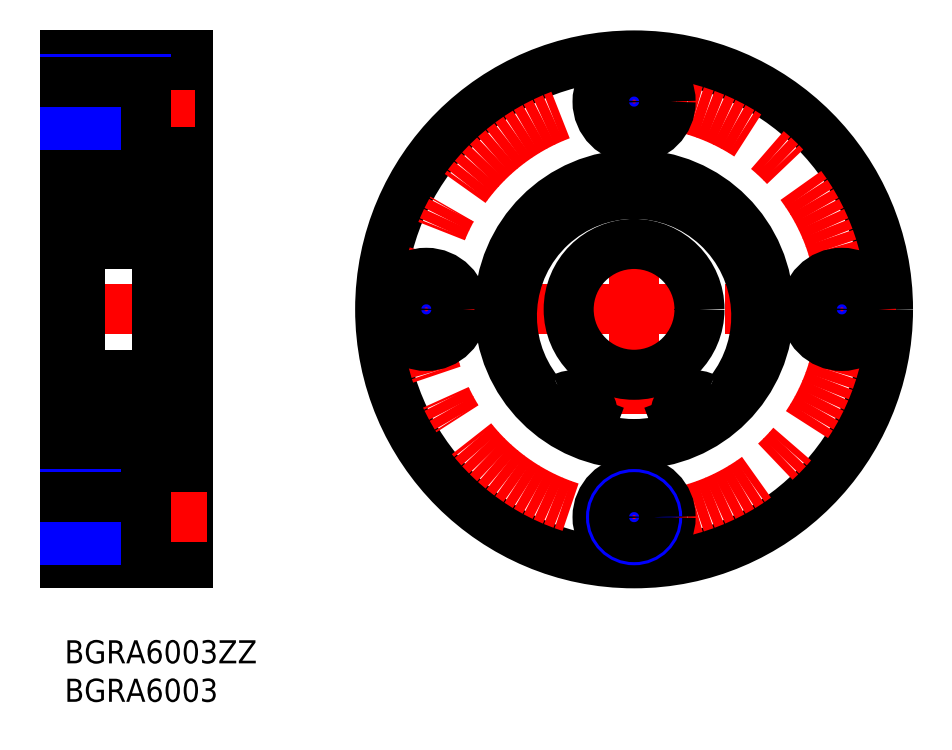
<metadata>
{"format":"dxf","ext":"dxf","renderer":"ezdxf+matplotlib","layout":"modelspace","background":"white","min_lineweight":24,"dpi":150}
</metadata>
<code>
0
SECTION
2
ENTITIES
0
INSERT
8
MSM_CONTINUOUS
2
*U4
10
0
20
0
30
0
0
INSERT
8
MSM_CONTINUOUS
2
*U5
10
0
20
0
30
0
0
LINE
8
MSM_CONTINUOUS
10
16
20
76
30
0
11
16
21
10
31
0
0
LINE
8
MSM_CONTINUOUS
10
0
20
10
30
0
11
0
21
76
31
0
0
LINE
8
MSM_CONTINUOUS
10
0
20
10
30
0
11
16
21
10
31
0
0
LINE
8
MSM_CONTINUOUS
10
16
20
20.75
30
0
11
10.6
21
20.75
31
0
0
LINE
8
MSM_CONTINUOUS
10
16
20
11.25
30
0
11
10.6
21
11.25
31
0
0
LINE
8
MSM_CENTER
10
18.5
20
16
30
0
11
-1
21
16
31
0
0
LINE
8
MSM_CONTINUOUS
10
10.6
20
13.4
30
0
11
0
21
13.4
31
0
0
LINE
8
MSM_NARROW
10
10.6
20
13
30
0
11
0
21
13
31
0
0
LINE
8
MSM_NARROW
10
10.6
20
19
30
0
11
0
21
19
31
0
0
LINE
8
MSM_CONTINUOUS
10
10.6
20
18.6
30
0
11
0
21
18.6
31
0
0
LINE
8
MSM_CONTINUOUS
10
10.6
20
20.75
30
0
11
10.6
21
11.25
31
0
0
LINE
8
MSM_CONTINUOUS
10
16
20
25.5
30
0
11
13.65
21
25.5
31
0
0
LINE
8
MSM_CENTER
10
-1
20
43
30
0
11
17
21
43
31
0
0
LINE
8
MSM_CONTINUOUS
10
2
20
27.5
30
0
11
0
21
27.5
31
0
0
LINE
8
MSM_CONTINUOUS
10
16
20
65.25
30
0
11
10.6
21
65.25
31
0
0
LINE
8
MSM_CENTER
10
17
20
70
30
0
11
-1
21
70
31
0
0
LINE
8
MSM_CONTINUOUS
10
2
20
58.5
30
0
11
0
21
58.5
31
0
0
LINE
8
MSM_CONTINUOUS
10
10.6
20
67.4
30
0
11
0
21
67.4
31
0
0
LINE
8
MSM_NARROW
10
10.6
20
67
30
0
11
0
21
67
31
0
0
LINE
8
MSM_CONTINUOUS
10
10.6
20
65.25
30
0
11
10.6
21
74.75
31
0
0
LINE
8
MSM_CONTINUOUS
10
16
20
60.5
30
0
11
13.65
21
60.5
31
0
0
LINE
8
MSM_CONTINUOUS
10
0
20
76
30
0
11
16
21
76
31
0
0
LINE
8
MSM_CONTINUOUS
10
16
20
74.75
30
0
11
10.6
21
74.75
31
0
0
LINE
8
MSM_NARROW
10
10.6
20
73
30
0
11
0
21
73
31
0
0
LINE
8
MSM_CONTINUOUS
10
10.6
20
72.6
30
0
11
0
21
72.6
31
0
0
CIRCLE
8
MSM_CONTINUOUS
10
74
20
43
30
0
40
33
0
LINE
8
MSM_CENTER
10
74
20
77
30
0
11
74
21
9
31
0
0
CIRCLE
8
MSM_CENTER
10
74
20
43
30
0
40
27
0
LINE
8
MSM_CENTER
10
108
20
43
30
0
11
40
21
43
31
0
0
CIRCLE
8
MSM_NARROW
10
47
20
43
30
0
40
3
0
CIRCLE
8
MSM_CONTINUOUS
10
47
20
43
30
0
40
2.6
0
CIRCLE
8
MSM_CONTINUOUS
10
47
20
43
30
0
40
4.75
0
CIRCLE
8
MSM_CONTINUOUS
10
74
20
16
30
0
40
4.75
0
CIRCLE
8
MSM_NARROW
10
74
20
16
30
0
40
3
0
CIRCLE
8
MSM_CONTINUOUS
10
74
20
16
30
0
40
2.6
0
CIRCLE
8
MSM_NARROW
10
101
20
43
30
0
40
3
0
CIRCLE
8
MSM_CONTINUOUS
10
101
20
43
30
0
40
4.75
0
CIRCLE
8
MSM_CONTINUOUS
10
101
20
43
30
0
40
2.6
0
CIRCLE
8
MSM_NARROW
10
74
20
70
30
0
40
3
0
CIRCLE
8
MSM_CONTINUOUS
10
74
20
70
30
0
40
4.75
0
CIRCLE
8
MSM_CONTINUOUS
10
74
20
70
30
0
40
2.6
0
CIRCLE
8
MSM_CONTINUOUS
10
7
20
30
30
0
40
2.778
0
LINE
8
MSM_CONTINUOUS
10
2.433
20
29.12
30
0
11
2.433
21
31.9
31
0
0
LINE
8
MSM_CONTINUOUS
10
2.633
20
29.2
30
0
11
2.633
21
31.9
31
0
0
LINE
8
MSM_CONTINUOUS
10
11.37
20
29.2
30
0
11
11.37
21
31.9
31
0
0
LINE
8
MSM_CONTINUOUS
10
11.57
20
29.12
30
0
11
11.57
21
31.9
31
0
0
LINE
8
MSM_CONTINUOUS
10
2
20
60.2
30
0
11
2
21
25.8
31
0
0
LINE
8
MSM_CONTINUOUS
10
2.3
20
25.5
30
0
11
12
21
25.5
31
0
0
LINE
8
MSM_CONTINUOUS
10
10.5
20
28.3
30
0
11
9.197
21
28.3
31
0
0
LINE
8
MSM_CONTINUOUS
10
3.503
20
28.3
30
0
11
4.803
21
28.3
31
0
0
LINE
8
MSM_CONTINUOUS
10
2.1
20
27.6
30
0
11
2.56
21
27.6
31
0
0
LINE
8
MSM_CONTINUOUS
10
3.183
20
28.37
30
0
11
2.433
21
29.12
31
0
0
ARC
8
MSM_CONTINUOUS
10
2.1
20
27.5
30
0
40
0.1
50
90
51
180
0
ARC
8
MSM_CONTINUOUS
10
3.503
20
28.2
30
0
40
0.1
50
90
51
175
0
LINE
8
MSM_CONTINUOUS
10
3.338
20
27.47
30
0
11
3.403
21
28.21
31
0
0
ARC
8
MSM_CONTINUOUS
10
3.04
20
27.49
30
0
40
0.1
50
220
51
357.2
0
LINE
8
MSM_CONTINUOUS
10
3.14
20
27.49
30
0
11
3.183
21
28.37
31
0
0
LINE
8
MSM_CONTINUOUS
10
2.713
20
27.73
30
0
11
2.963
21
27.43
31
0
0
ARC
8
MSM_CONTINUOUS
10
2.713
20
27.73
30
0
40
0.2
50
129.9
51
220
0
LINE
8
MSM_CONTINUOUS
10
2.738
20
28.01
30
0
11
2.585
21
27.88
31
0
0
LINE
8
MSM_CONTINUOUS
10
2.56
20
27.6
30
0
11
2.81
21
27.3
31
0
0
ARC
8
MSM_CONTINUOUS
10
3.039
20
27.5
30
0
40
0.3
50
220
51
355
0
LINE
8
MSM_CONTINUOUS
10
3.383
20
28.45
30
0
11
2.633
21
29.2
31
0
0
LINE
8
MSM_CONTINUOUS
10
3.383
20
27.98
30
0
11
3.383
21
28.45
31
0
0
LINE
8
MSM_CONTINUOUS
10
2.866
20
27.86
30
0
11
2.713
21
27.73
31
0
0
LINE
8
MSM_CONTINUOUS
10
2.738
20
28.01
30
0
11
2.866
21
27.86
31
0
0
LINE
8
MSM_CONTINUOUS
10
4.8
20
25.5
30
0
11
4.8
21
25.5
31
0
0
LINE
8
MSM_CONTINUOUS
10
11.9
20
27.6
30
0
11
11.44
21
27.6
31
0
0
LINE
8
MSM_CONTINUOUS
10
10.62
20
28.45
30
0
11
11.37
21
29.2
31
0
0
ARC
8
MSM_CONTINUOUS
10
10.96
20
27.5
30
0
40
0.3
50
185
51
320
0
LINE
8
MSM_CONTINUOUS
10
10.62
20
27.98
30
0
11
10.62
21
28.45
31
0
0
LINE
8
MSM_CONTINUOUS
10
10.66
20
27.47
30
0
11
10.6
21
28.21
31
0
0
ARC
8
MSM_CONTINUOUS
10
10.5
20
28.2
30
0
40
0.1
50
4.997
51
90
0
LINE
8
MSM_CONTINUOUS
10
11.26
20
28.01
30
0
11
11.13
21
27.86
31
0
0
LINE
8
MSM_CONTINUOUS
10
11.13
20
27.86
30
0
11
11.29
21
27.73
31
0
0
LINE
8
MSM_CONTINUOUS
10
10.82
20
28.37
30
0
11
11.57
21
29.12
31
0
0
LINE
8
MSM_CONTINUOUS
10
11.44
20
27.6
30
0
11
11.19
21
27.3
31
0
0
LINE
8
MSM_CONTINUOUS
10
11.26
20
28.01
30
0
11
11.42
21
27.88
31
0
0
ARC
8
MSM_CONTINUOUS
10
11.29
20
27.73
30
0
40
0.2
50
320
51
50.08
0
LINE
8
MSM_CONTINUOUS
10
11.29
20
27.73
30
0
11
11.04
21
27.43
31
0
0
LINE
8
MSM_CONTINUOUS
10
10.86
20
27.49
30
0
11
10.82
21
28.37
31
0
0
ARC
8
MSM_CONTINUOUS
10
10.96
20
27.49
30
0
40
0.1
50
182.8
51
320
0
ARC
8
MSM_CONTINUOUS
10
11.9
20
27.5
30
0
40
0.1
50
0
51
90
0
LINE
8
MSM_CONTINUOUS
10
2.3
20
34.5
30
0
11
11.7
21
34.5
31
0
0
LINE
8
MSM_CONTINUOUS
10
10.36
20
31.7
30
0
11
9.197
21
31.7
31
0
0
LINE
8
MSM_CONTINUOUS
10
2.3
20
51.5
30
0
11
11.7
21
51.5
31
0
0
ARC
8
MSM_CONTINUOUS
10
3.638
20
31.9
30
0
40
0.2
50
200
51
270
0
ARC
8
MSM_CONTINUOUS
10
2.994
20
32.5
30
0
40
0.2
50
20.01
51
90
0
ARC
8
MSM_CONTINUOUS
10
2.929
20
32.5
30
0
40
0.2
50
90
51
140
0
LINE
8
MSM_CONTINUOUS
10
2.2
20
32.3
30
0
11
2.5
21
32.3
31
0
0
ARC
8
MSM_CONTINUOUS
10
2.633
20
31.9
30
0
40
0.2
50
90
51
180
0
ARC
8
MSM_CONTINUOUS
10
2.2
20
32.5
30
0
40
0.2
50
180
51
270
0
LINE
8
MSM_CONTINUOUS
10
3.182
20
32.57
30
0
11
3.45
21
31.83
31
0
0
LINE
8
MSM_CONTINUOUS
10
2.5
20
32.3
30
0
11
2.776
21
32.63
31
0
0
LINE
8
MSM_CONTINUOUS
10
2.633
20
32.1
30
0
11
3.083
21
32.1
31
0
0
LINE
8
MSM_CONTINUOUS
10
3.083
20
32.1
30
0
11
3.083
21
31.9
31
0
0
LINE
8
MSM_CONTINUOUS
10
3.083
20
31.9
30
0
11
2.633
21
31.9
31
0
0
LINE
8
MSM_CONTINUOUS
10
2.929
20
32.7
30
0
11
2.994
21
32.7
31
0
0
LINE
8
MSM_CONTINUOUS
10
3.638
20
31.7
30
0
11
4.803
21
31.7
31
0
0
LINE
8
MSM_CONTINUOUS
10
11.8
20
32.3
30
0
11
11.5
21
32.3
31
0
0
ARC
8
MSM_CONTINUOUS
10
11.07
20
32.5
30
0
40
0.2
50
39.99
51
90
0
ARC
8
MSM_CONTINUOUS
10
11.01
20
32.5
30
0
40
0.2
50
90
51
160
0
LINE
8
MSM_CONTINUOUS
10
10.82
20
32.57
30
0
11
10.55
21
31.83
31
0
0
ARC
8
MSM_CONTINUOUS
10
10.36
20
31.9
30
0
40
0.2
50
270
51
340
0
LINE
8
MSM_CONTINUOUS
10
10.92
20
31.9
30
0
11
11.37
21
31.9
31
0
0
LINE
8
MSM_CONTINUOUS
10
10.92
20
32.1
30
0
11
10.92
21
31.9
31
0
0
LINE
8
MSM_CONTINUOUS
10
11.37
20
32.1
30
0
11
10.92
21
32.1
31
0
0
ARC
8
MSM_CONTINUOUS
10
11.37
20
31.9
30
0
40
0.2
50
0
51
90
0
LINE
8
MSM_CONTINUOUS
10
11.5
20
32.3
30
0
11
11.22
21
32.63
31
0
0
LINE
8
MSM_CONTINUOUS
10
11.07
20
32.7
30
0
11
11.01
21
32.7
31
0
0
ARC
8
MSM_CONTINUOUS
10
11.8
20
32.5
30
0
40
0.2
50
270
51
0
0
CIRCLE
8
MSM_CONTINUOUS
10
7
20
56
30
0
40
2.778
0
LINE
8
MSM_CONTINUOUS
10
2.3
20
60.5
30
0
11
12
21
60.5
31
0
0
LINE
8
MSM_CONTINUOUS
10
10.36
20
54.3
30
0
11
9.197
21
54.3
31
0
0
LINE
8
MSM_CONTINUOUS
10
10.5
20
57.7
30
0
11
9.197
21
57.7
31
0
0
ARC
8
MSM_CONTINUOUS
10
3.039
20
58.5
30
0
40
0.3
50
4.997
51
140
0
ARC
8
MSM_CONTINUOUS
10
3.638
20
54.1
30
0
40
0.2
50
90
51
160
0
LINE
8
MSM_CONTINUOUS
10
3.503
20
57.7
30
0
11
4.803
21
57.7
31
0
0
LINE
8
MSM_CONTINUOUS
10
2.633
20
56.8
30
0
11
2.633
21
54.1
31
0
0
LINE
8
MSM_CONTINUOUS
10
2.433
20
56.88
30
0
11
2.433
21
54.1
31
0
0
ARC
8
MSM_CONTINUOUS
10
2.633
20
54.1
30
0
40
0.2
50
180
51
270
0
LINE
8
MSM_CONTINUOUS
10
2.2
20
53.7
30
0
11
2.5
21
53.7
31
0
0
ARC
8
MSM_CONTINUOUS
10
2.2
20
53.5
30
0
40
0.2
50
90
51
180
0
LINE
8
MSM_CONTINUOUS
10
3.083
20
54.1
30
0
11
2.633
21
54.1
31
0
0
LINE
8
MSM_CONTINUOUS
10
3.083
20
53.9
30
0
11
3.083
21
54.1
31
0
0
LINE
8
MSM_CONTINUOUS
10
2.633
20
53.9
30
0
11
3.083
21
53.9
31
0
0
LINE
8
MSM_CONTINUOUS
10
2.5
20
53.7
30
0
11
2.776
21
53.37
31
0
0
ARC
8
MSM_CONTINUOUS
10
2.929
20
53.5
30
0
40
0.2
50
220
51
270
0
LINE
8
MSM_CONTINUOUS
10
2.929
20
53.3
30
0
11
2.994
21
53.3
31
0
0
ARC
8
MSM_CONTINUOUS
10
2.994
20
53.5
30
0
40
0.2
50
270
51
340
0
LINE
8
MSM_CONTINUOUS
10
3.182
20
53.43
30
0
11
3.45
21
54.17
31
0
0
LINE
8
MSM_CONTINUOUS
10
3.183
20
57.63
30
0
11
2.433
21
56.88
31
0
0
LINE
8
MSM_CONTINUOUS
10
2.1
20
58.4
30
0
11
2.56
21
58.4
31
0
0
ARC
8
MSM_CONTINUOUS
10
2.1
20
58.5
30
0
40
0.1
50
180
51
270
0
LINE
8
MSM_CONTINUOUS
10
2.738
20
57.99
30
0
11
2.866
21
58.14
31
0
0
LINE
8
MSM_CONTINUOUS
10
2.866
20
58.14
30
0
11
2.713
21
58.27
31
0
0
LINE
8
MSM_CONTINUOUS
10
3.383
20
58.02
30
0
11
3.383
21
57.55
31
0
0
LINE
8
MSM_CONTINUOUS
10
3.383
20
57.55
30
0
11
2.633
21
56.8
31
0
0
LINE
8
MSM_CONTINUOUS
10
2.56
20
58.4
30
0
11
2.81
21
58.7
31
0
0
LINE
8
MSM_CONTINUOUS
10
2.738
20
57.99
30
0
11
2.585
21
58.12
31
0
0
ARC
8
MSM_CONTINUOUS
10
2.713
20
58.27
30
0
40
0.2
50
140
51
230.1
0
LINE
8
MSM_CONTINUOUS
10
2.713
20
58.27
30
0
11
2.963
21
58.57
31
0
0
LINE
8
MSM_CONTINUOUS
10
3.14
20
58.51
30
0
11
3.183
21
57.63
31
0
0
ARC
8
MSM_CONTINUOUS
10
3.04
20
58.51
30
0
40
0.1
50
2.82
51
140
0
LINE
8
MSM_CONTINUOUS
10
3.338
20
58.53
30
0
11
3.403
21
57.79
31
0
0
ARC
8
MSM_CONTINUOUS
10
3.503
20
57.8
30
0
40
0.1
50
185
51
270
0
LINE
8
MSM_CONTINUOUS
10
3.638
20
54.3
30
0
11
4.803
21
54.3
31
0
0
ARC
8
MSM_CONTINUOUS
10
10.96
20
58.5
30
0
40
0.3
50
40
51
175
0
LINE
8
MSM_CONTINUOUS
10
11.8
20
53.7
30
0
11
11.5
21
53.7
31
0
0
LINE
8
MSM_CONTINUOUS
10
11.9
20
58.4
30
0
11
11.44
21
58.4
31
0
0
LINE
8
MSM_CONTINUOUS
10
11.57
20
56.88
30
0
11
11.57
21
54.1
31
0
0
LINE
8
MSM_CONTINUOUS
10
11.37
20
56.8
30
0
11
11.37
21
54.1
31
0
0
LINE
8
MSM_CONTINUOUS
10
10.82
20
53.43
30
0
11
10.55
21
54.17
31
0
0
ARC
8
MSM_CONTINUOUS
10
10.36
20
54.1
30
0
40
0.2
50
20.01
51
90
0
ARC
8
MSM_CONTINUOUS
10
11.01
20
53.5
30
0
40
0.2
50
200
51
270
0
LINE
8
MSM_CONTINUOUS
10
11.07
20
53.3
30
0
11
11.01
21
53.3
31
0
0
ARC
8
MSM_CONTINUOUS
10
11.07
20
53.5
30
0
40
0.2
50
270
51
320
0
LINE
8
MSM_CONTINUOUS
10
11.5
20
53.7
30
0
11
11.22
21
53.37
31
0
0
ARC
8
MSM_CONTINUOUS
10
11.37
20
54.1
30
0
40
0.2
50
270
51
0
0
LINE
8
MSM_CONTINUOUS
10
11.37
20
53.9
30
0
11
10.92
21
53.9
31
0
0
LINE
8
MSM_CONTINUOUS
10
10.92
20
53.9
30
0
11
10.92
21
54.1
31
0
0
LINE
8
MSM_CONTINUOUS
10
10.92
20
54.1
30
0
11
11.37
21
54.1
31
0
0
LINE
8
MSM_CONTINUOUS
10
10.62
20
57.55
30
0
11
11.37
21
56.8
31
0
0
ARC
8
MSM_CONTINUOUS
10
10.5
20
57.8
30
0
40
0.1
50
270
51
355
0
LINE
8
MSM_CONTINUOUS
10
10.66
20
58.53
30
0
11
10.6
21
57.79
31
0
0
LINE
8
MSM_CONTINUOUS
10
10.62
20
58.02
30
0
11
10.62
21
57.55
31
0
0
ARC
8
MSM_CONTINUOUS
10
10.96
20
58.51
30
0
40
0.1
50
40
51
177.2
0
LINE
8
MSM_CONTINUOUS
10
10.86
20
58.51
30
0
11
10.82
21
57.63
31
0
0
LINE
8
MSM_CONTINUOUS
10
11.29
20
58.27
30
0
11
11.04
21
58.57
31
0
0
ARC
8
MSM_CONTINUOUS
10
11.29
20
58.27
30
0
40
0.2
50
309.9
51
40
0
LINE
8
MSM_CONTINUOUS
10
11.26
20
57.99
30
0
11
11.42
21
58.12
31
0
0
LINE
8
MSM_CONTINUOUS
10
11.44
20
58.4
30
0
11
11.19
21
58.7
31
0
0
LINE
8
MSM_CONTINUOUS
10
10.82
20
57.63
30
0
11
11.57
21
56.88
31
0
0
LINE
8
MSM_CONTINUOUS
10
11.13
20
58.14
30
0
11
11.29
21
58.27
31
0
0
LINE
8
MSM_CONTINUOUS
10
11.26
20
57.99
30
0
11
11.13
21
58.14
31
0
0
ARC
8
MSM_CONTINUOUS
10
11.8
20
53.5
30
0
40
0.2
50
0
51
90
0
ARC
8
MSM_CONTINUOUS
10
11.9
20
58.5
30
0
40
0.1
50
270
51
0
0
ARC
8
MSM_CONTINUOUS
10
2.3
20
60.2
30
0
40
0.3
50
90
51
180
0
ARC
8
MSM_CONTINUOUS
10
11.7
20
60.2
30
0
40
0.3
50
0
51
90
0
ARC
8
MSM_CONTINUOUS
10
2.3
20
51.8
30
0
40
0.3
50
180
51
270
0
ARC
8
MSM_CONTINUOUS
10
11.7
20
51.8
30
0
40
0.3
50
270
51
0
0
ARC
8
MSM_CONTINUOUS
10
2.3
20
25.8
30
0
40
0.3
50
180
51
270
0
ARC
8
MSM_CONTINUOUS
10
11.7
20
25.8
30
0
40
0.3
50
270
51
0
0
ARC
8
MSM_CONTINUOUS
10
11.7
20
34.2
30
0
40
0.3
50
0
51
90
0
ARC
8
MSM_CONTINUOUS
10
2.3
20
34.2
30
0
40
0.3
50
90
51
180
0
LINE
8
MSM_CONTINUOUS
10
12
20
31.83
30
0
11
13.5
21
31.83
31
0
0
LINE
8
MSM_CONTINUOUS
10
12
20
26.59
30
0
11
13.5
21
26.59
31
0
0
LINE
8
MSM_CONTINUOUS
10
12
20
58
30
0
11
13.5
21
58
31
0
0
LINE
8
MSM_CONTINUOUS
10
12
20
61.5
30
0
11
13.65
21
61.5
31
0
0
LINE
8
MSM_CONTINUOUS
10
13.5
20
61.5
30
-0.5
11
13.5
21
26.59
31
-0.5
0
LINE
8
MSM_CONTINUOUS
10
12
20
24.5
30
0
11
13.65
21
24.5
31
0
0
LINE
8
MSM_CONTINUOUS
10
12
20
61.5
30
0
11
12
21
24.5
31
0
0
LINE
8
MSM_CONTINUOUS
10
13.65
20
61.5
30
0
11
13.65
21
24.5
31
0
0
CIRCLE
8
MSM_CONTINUOUS
10
74
20
43
30
0
40
8.5
0
ARC
8
MSM_CONTINUOUS
10
66.1
20
29.09
30
0
40
2.5
50
297.1
51
339.4
0
LINE
8
MSM_CONTINUOUS
10
68.48
20
28.32
30
0
11
68.44
21
28.21
31
0
0
ARC
8
MSM_CONTINUOUS
10
66.05
20
29.23
30
0
40
2.6
50
339.4
51
117.7
0
ARC
8
MSM_CONTINUOUS
10
63.63
20
33.83
30
0
40
2.6
50
218.6
51
297.7
0
ARC
8
MSM_CONTINUOUS
10
74
20
42.12
30
0
40
15.88
50
321.4
51
218.6
0
ARC
8
MSM_CONTINUOUS
10
84.37
20
33.83
30
0
40
2.6
50
242.3
51
321.4
0
ARC
8
MSM_CONTINUOUS
10
81.95
20
29.23
30
0
40
2.6
50
62.3
51
200.6
0
LINE
8
MSM_CONTINUOUS
10
79.56
20
28.21
30
0
11
79.52
21
28.32
31
0
0
ARC
8
MSM_CONTINUOUS
10
81.9
20
29.09
30
0
40
2.5
50
200.6
51
242.9
0
CIRCLE
8
MSM_CONTINUOUS
10
66.05
20
29.23
30
0
40
1.25
0
CIRCLE
8
MSM_CONTINUOUS
10
81.95
20
29.23
30
0
40
1.25
0
CIRCLE
8
MSM_CONTINUOUS
10
74
20
43
30
0
40
17.5
0
ENDSEC
0
EOF

</code>
